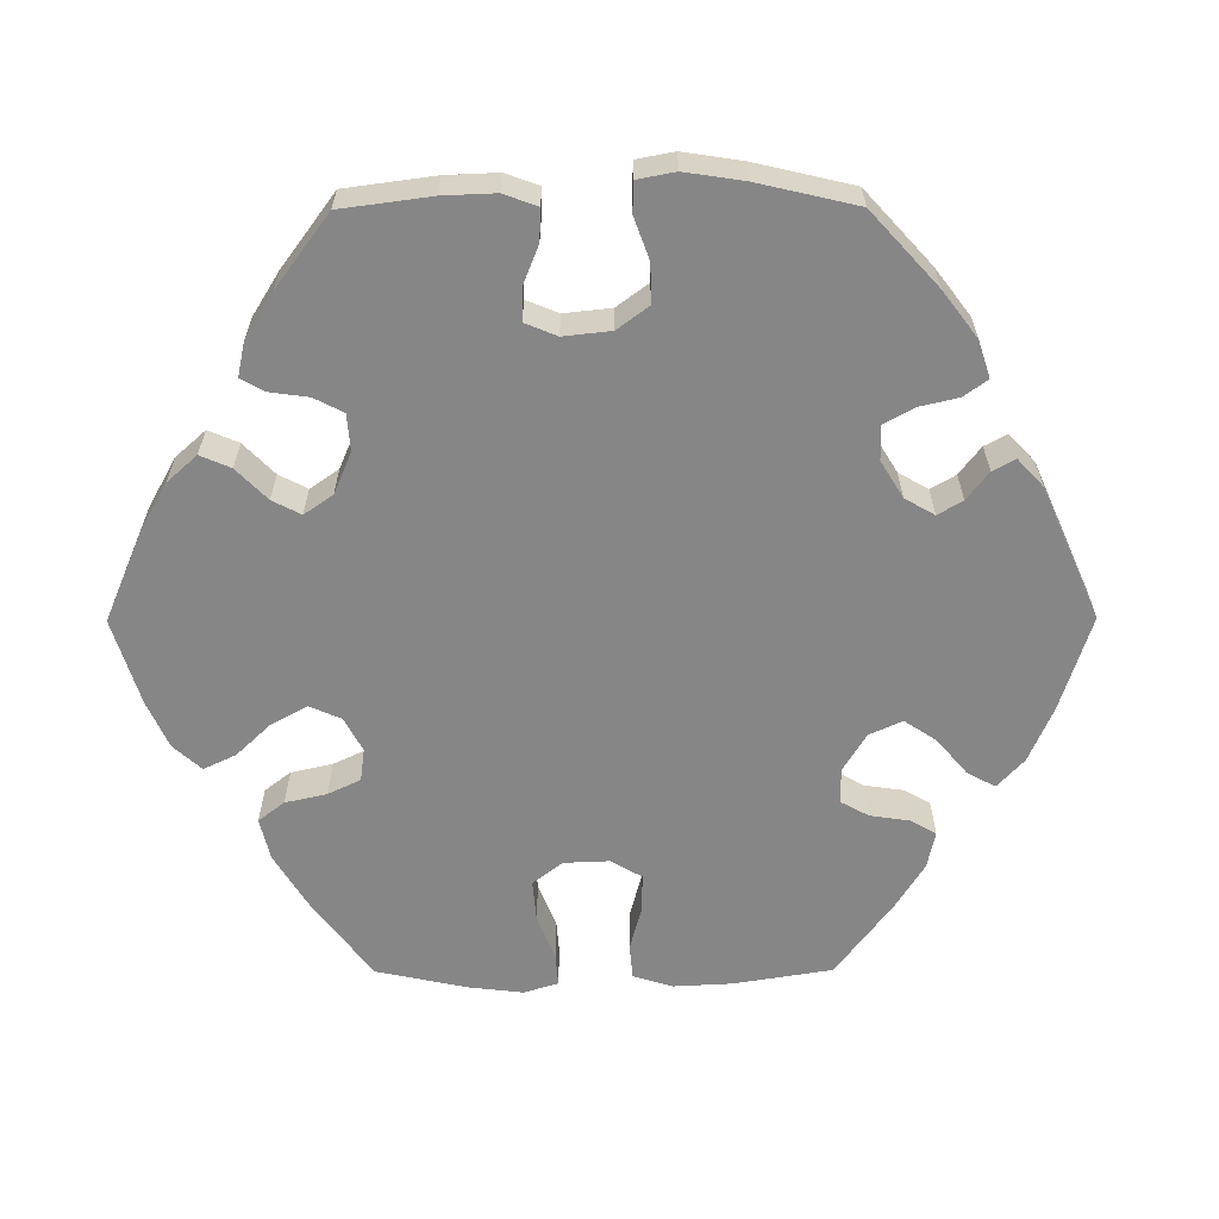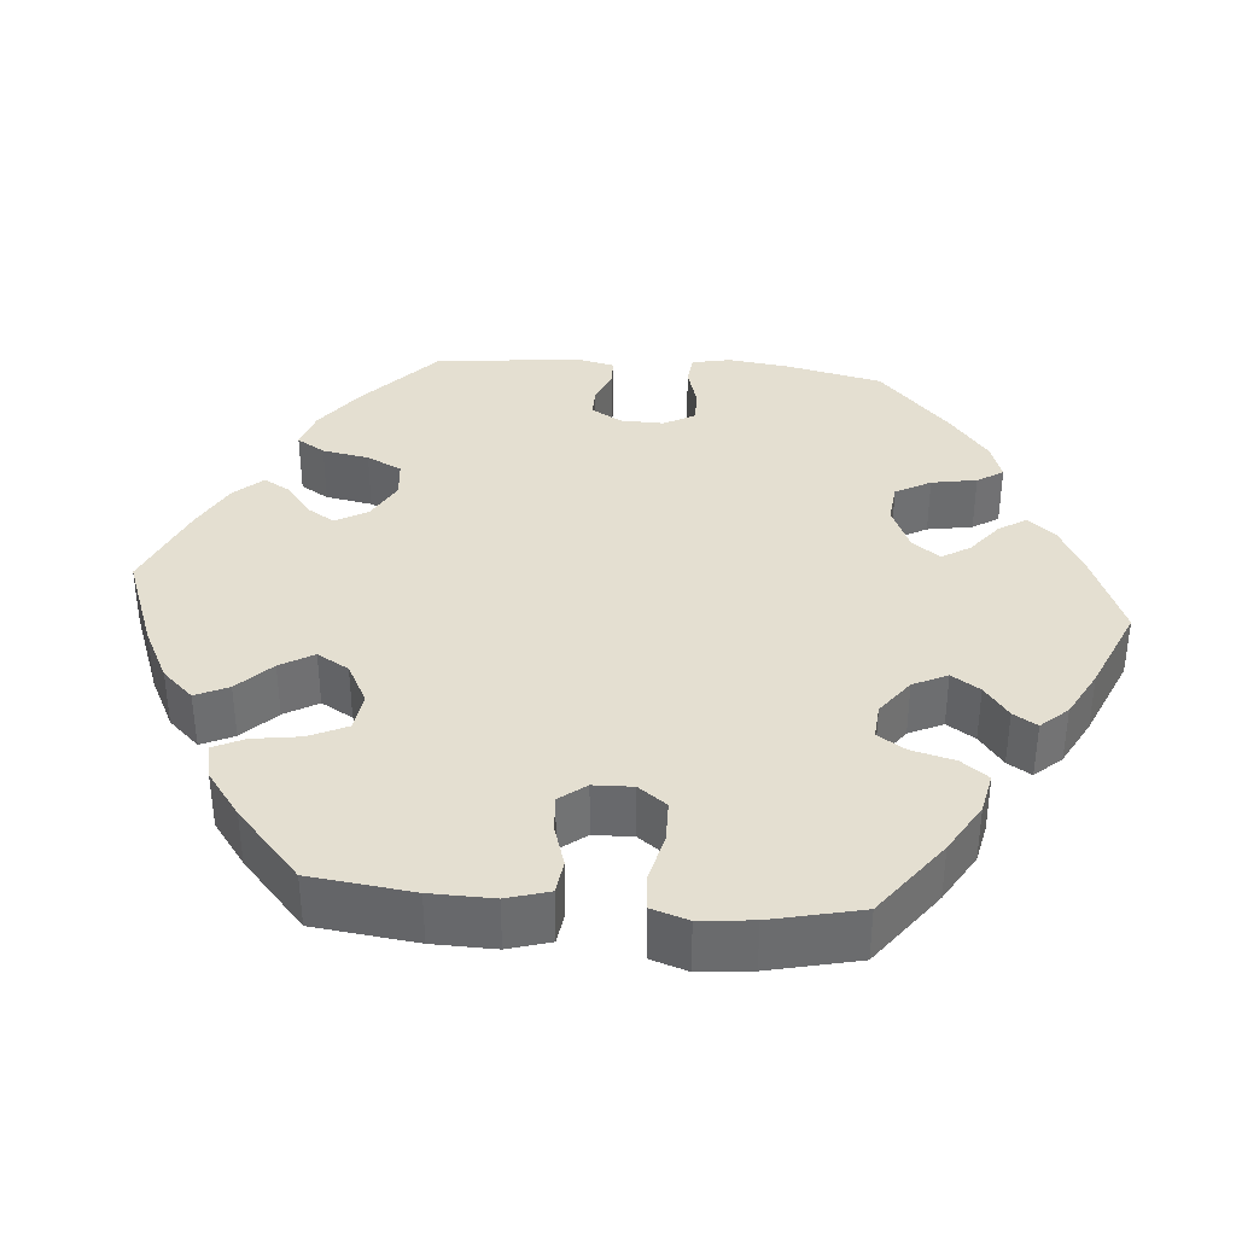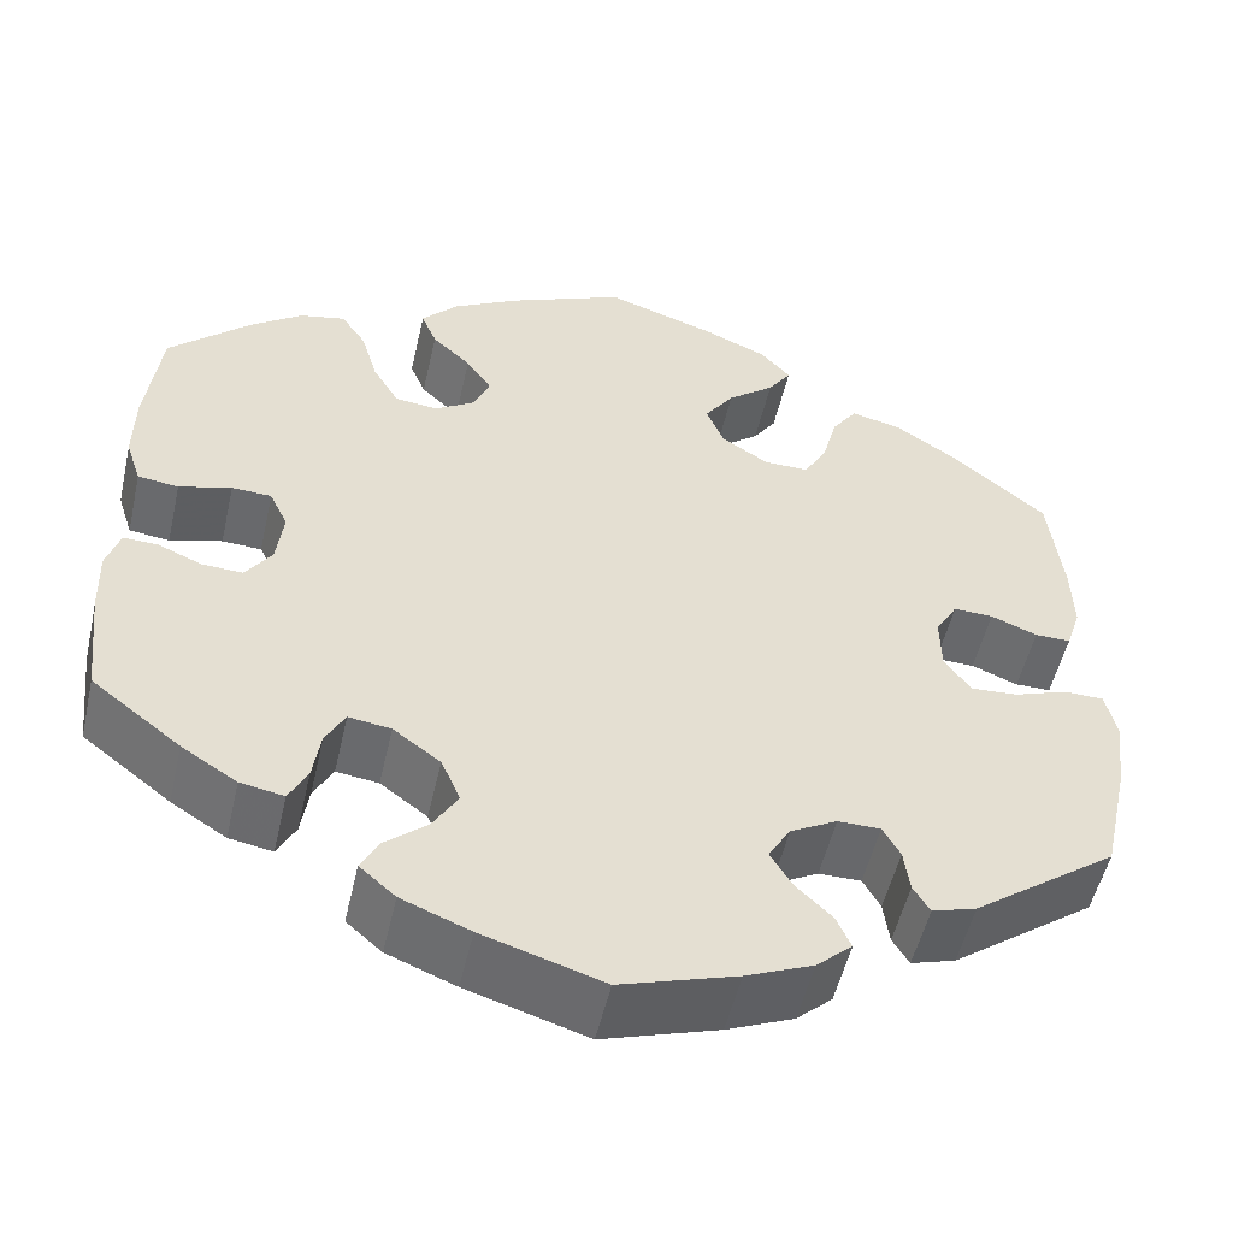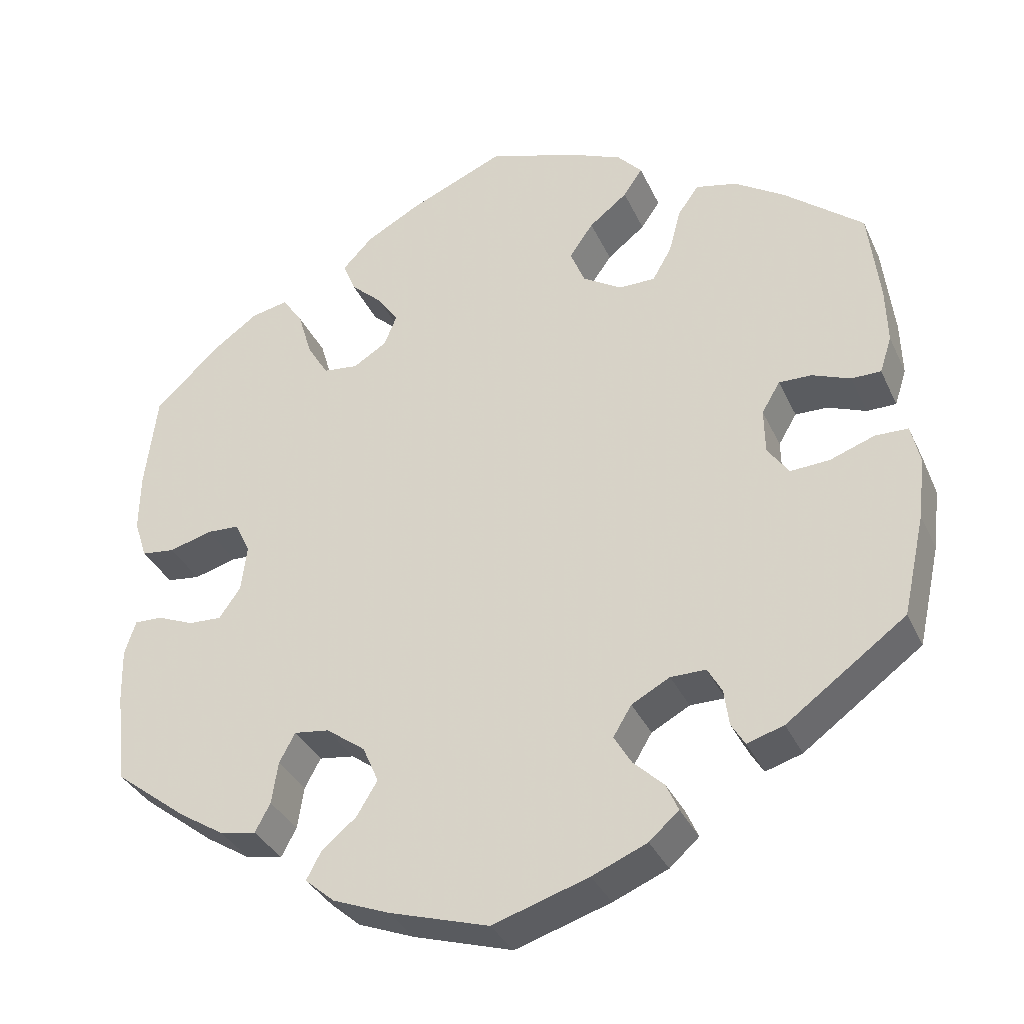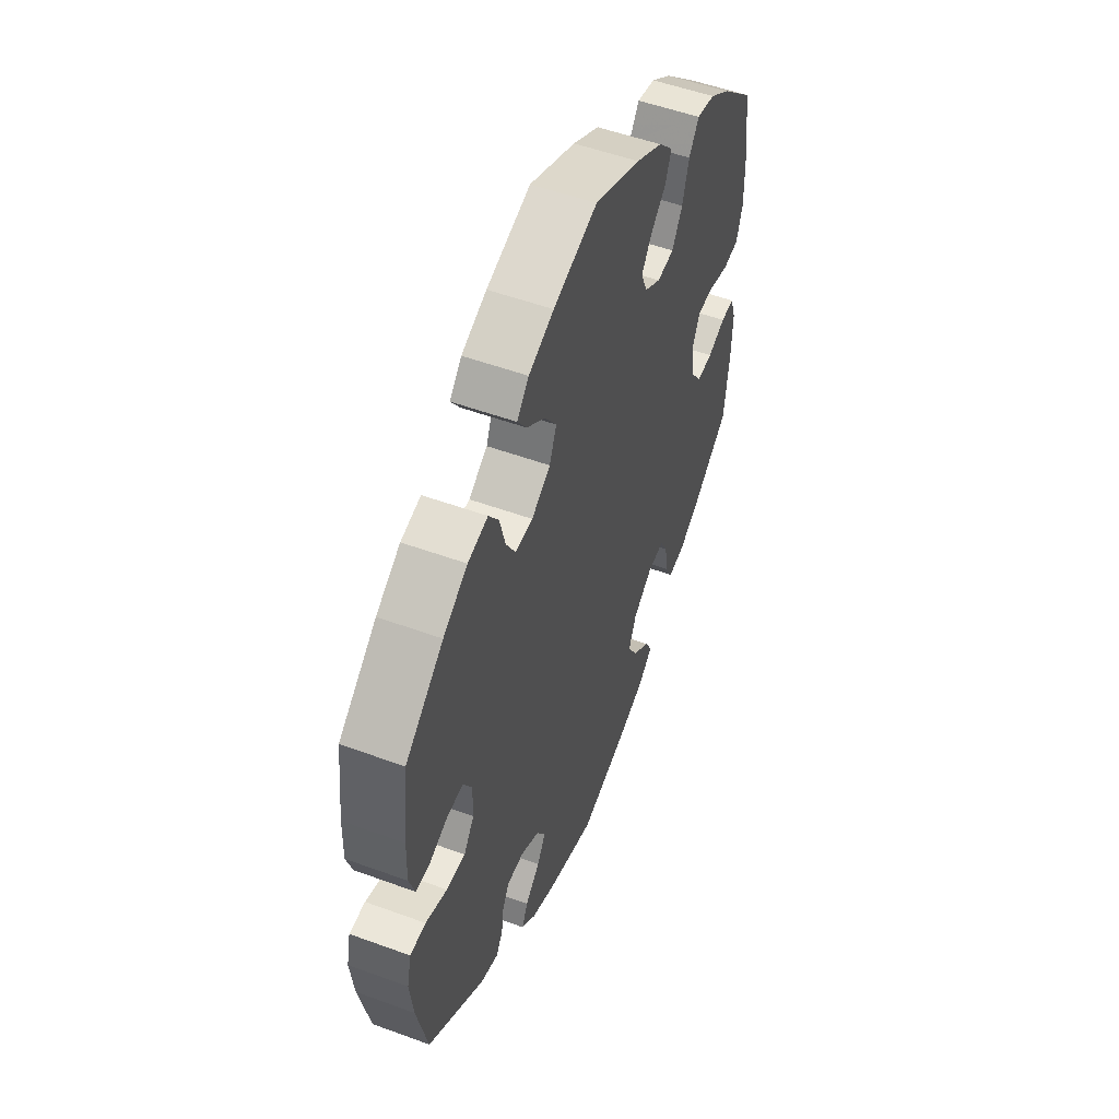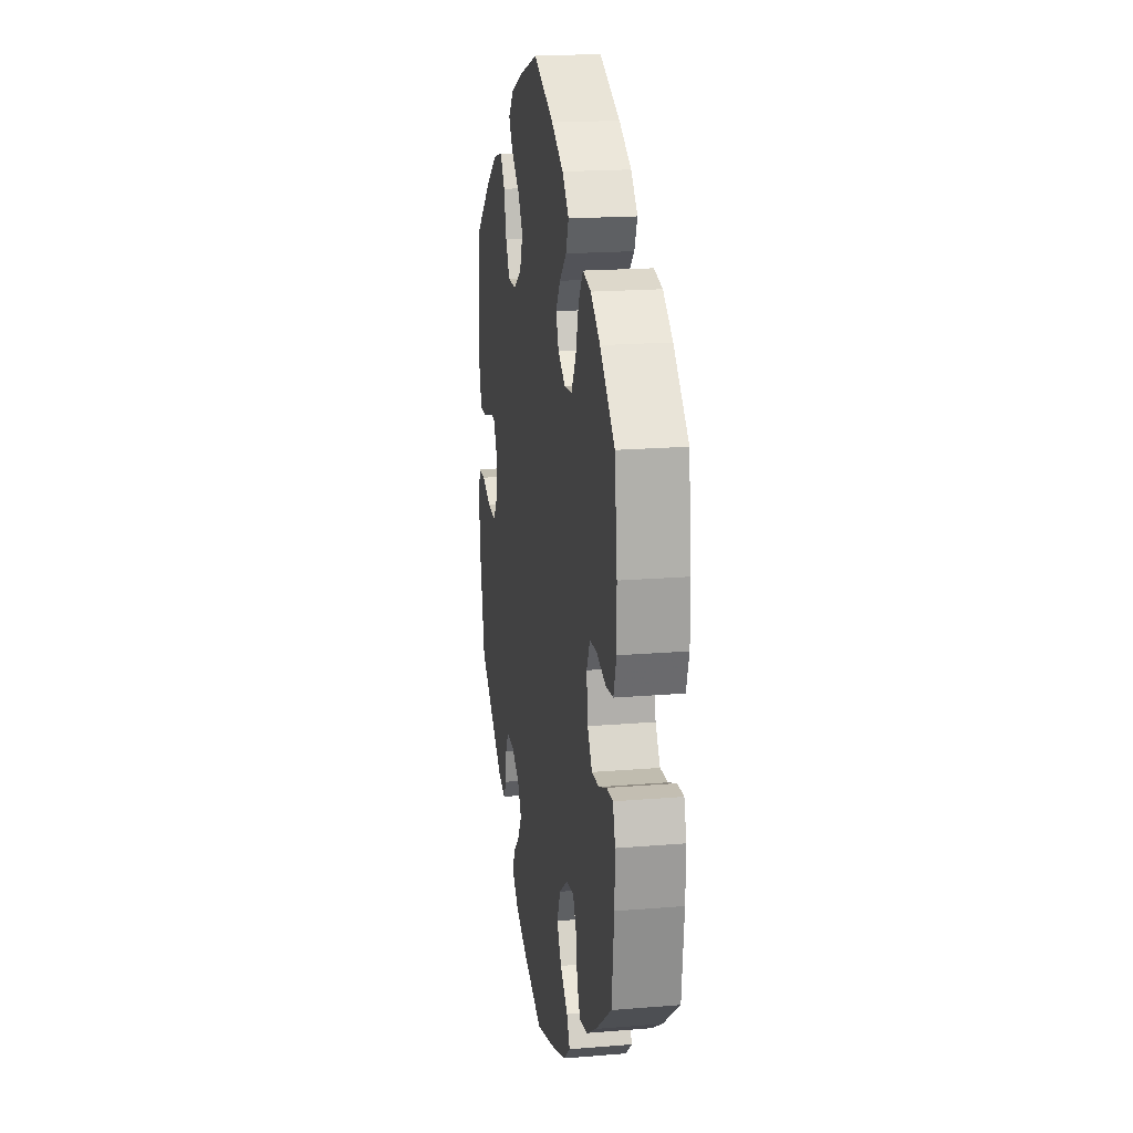
<metadata>
{"format":"obj","ext":"obj","renderer":"f3d","projection":"perspective","resolution":1024,"background":"white","views":[{"elev":-62.2,"azim":150.2,"up":"+Y"},{"elev":36.8,"azim":34.9,"up":"+Y"},{"elev":-52.4,"azim":167.2,"up":"+Z"},{"elev":-34.6,"azim":-157.8,"up":"+Z"},{"elev":52.7,"azim":-68.5,"up":"+Z"},{"elev":19.0,"azim":81.1,"up":"+Z"}]}
</metadata>
<code>
v 0.118 0.07 0.527
v 0.187 0.07 0.489
v 0.225 0.07 0.449
v 0.209 0.07 0.41
v 0.169 0.07 0.373
v 0.143 0.07 0.335
v 0.159 0.07 0.296
v 0.201 0.07 0.27
v 0.245 0.07 0.275
v 0.272 0.07 0.32
v 0.289 0.07 0.378
v 0.315 0.07 0.416
v 0.362 0.07 0.406
v 0.416 0.07 0.367
v 0.5 0.07 0.289
v 0.515 0.07 0.167
v 0.516 0.07 0.093
v 0.5 0.07 0.044
v 0.458 0.07 0.039
v 0.404 0.07 0.054
v 0.363 0.07 0.052
v 0.344 0.07 0.012
v 0.351 0.07 -0.046
v 0.378 0.07 -0.085
v 0.42 0.07 -0.083
v 0.466 0.07 -0.064
v 0.501 0.07 -0.063
v 0.515 0.07 -0.106
v 0.513 0.07 -0.174
v 0.5 0.07 -0.289
v 0.408 0.07 -0.36
v 0.351 0.07 -0.396
v 0.306 0.07 -0.404
v 0.287 0.07 -0.368
v 0.279 0.07 -0.315
v 0.259 0.07 -0.278
v 0.215 0.07 -0.284
v 0.166 0.07 -0.32
v 0.146 0.07 -0.366
v 0.172 0.07 -0.409
v 0.216 0.07 -0.446
v 0.234 0.07 -0.48
v 0.197 0.07 -0.512
v 0.126 0.07 -0.54
v 0.001 0.07 -0.578
v -0.119 0.07 -0.54
v -0.188 0.07 -0.511
v -0.225 0.07 -0.478
v -0.21 0.07 -0.444
v -0.172 0.07 -0.408
v -0.15 0.07 -0.371
v -0.173 0.07 -0.333
v -0.221 0.07 -0.307
v -0.265 0.07 -0.307
v -0.283 0.07 -0.339
v -0.289 0.07 -0.384
v -0.306 0.07 -0.412
v -0.352 0.07 -0.398
v -0.501 0.07 -0.289
v -0.529 0.07 -0.163
v -0.538 0.07 -0.087
v -0.527 0.07 -0.038
v -0.486 0.07 -0.037
v -0.43 0.07 -0.057
v -0.381 0.07 -0.06
v -0.354 0.07 -0.022
v -0.353 0.07 0.035
v -0.376 0.07 0.074
v -0.417 0.07 0.073
v -0.465 0.07 0.054
v -0.502 0.07 0.054
v -0.517 0.07 0.1
v -0.515 0.07 0.17
v -0.501 0.07 0.289
v -0.402 0.07 0.37
v -0.339 0.07 0.411
v -0.287 0.07 0.423
v -0.261 0.07 0.386
v -0.246 0.07 0.329
v -0.222 0.07 0.287
v -0.176 0.07 0.287
v -0.127 0.07 0.318
v -0.109 0.07 0.363
v -0.139 0.07 0.406
v -0.187 0.07 0.444
v -0.211 0.07 0.479
v -0.18 0.07 0.513
v -0.115 0.07 0.541
v -0.001 0.07 0.578
v 0.118 0 0.527
v 0.187 0 0.489
v 0.225 0 0.449
v 0.209 0 0.41
v 0.169 0 0.373
v 0.143 0 0.335
v 0.159 0 0.296
v 0.201 0 0.27
v 0.245 0 0.275
v 0.272 0 0.32
v 0.289 0 0.378
v 0.315 0 0.416
v 0.362 0 0.406
v 0.416 0 0.367
v 0.5 0 0.289
v 0.515 0 0.167
v 0.516 0 0.093
v 0.5 0 0.044
v 0.458 0 0.039
v 0.404 0 0.054
v 0.363 0 0.052
v 0.344 0 0.012
v 0.351 0 -0.046
v 0.378 0 -0.085
v 0.42 0 -0.083
v 0.466 0 -0.064
v 0.501 0 -0.063
v 0.515 0 -0.106
v 0.513 0 -0.174
v 0.5 0 -0.289
v 0.408 0 -0.36
v 0.351 0 -0.396
v 0.306 0 -0.404
v 0.287 0 -0.368
v 0.279 0 -0.315
v 0.259 0 -0.278
v 0.215 0 -0.284
v 0.166 0 -0.32
v 0.146 0 -0.366
v 0.172 0 -0.409
v 0.216 0 -0.446
v 0.234 0 -0.48
v 0.197 0 -0.512
v 0.126 0 -0.54
v 0.001 0 -0.578
v -0.119 0 -0.54
v -0.188 0 -0.511
v -0.225 0 -0.478
v -0.21 0 -0.444
v -0.172 0 -0.408
v -0.15 0 -0.371
v -0.173 0 -0.333
v -0.221 0 -0.307
v -0.265 0 -0.307
v -0.283 0 -0.339
v -0.289 0 -0.384
v -0.306 0 -0.412
v -0.352 0 -0.398
v -0.501 0 -0.289
v -0.529 0 -0.163
v -0.538 0 -0.087
v -0.527 0 -0.038
v -0.486 0 -0.037
v -0.43 0 -0.057
v -0.381 0 -0.06
v -0.354 0 -0.022
v -0.353 0 0.035
v -0.376 0 0.074
v -0.417 0 0.073
v -0.465 0 0.054
v -0.502 0 0.054
v -0.517 0 0.1
v -0.515 0 0.17
v -0.501 0 0.289
v -0.402 0 0.37
v -0.339 0 0.411
v -0.287 0 0.423
v -0.261 0 0.386
v -0.246 0 0.329
v -0.222 0 0.287
v -0.176 0 0.287
v -0.127 0 0.318
v -0.109 0 0.363
v -0.139 0 0.406
v -0.187 0 0.444
v -0.211 0 0.479
v -0.18 0 0.513
v -0.115 0 0.541
v -0.001 0 0.578
f 84 85 86 87
f 83 84 87 88
f 76 77 78 79
f 76 79 80
f 75 76 80
f 74 75 80
f 73 74 80
f 72 73 80 81
f 69 70 71 72
f 68 69 72 81
f 61 62 63 64
f 61 64 65
f 60 61 65
f 59 60 65
f 58 59 65 66
f 55 56 57 58
f 54 55 58 66
f 47 48 49 50
f 47 50 51
f 46 47 51
f 45 46 51
f 44 45 51 52
f 40 41 42 43
f 39 40 43 44
f 32 33 34 35
f 32 35 36
f 31 32 36
f 30 31 36
f 29 30 36
f 28 29 36 37
f 25 26 27 28
f 24 25 28 37
f 17 18 19 20
f 17 20 21
f 16 17 21
f 15 16 21
f 14 15 21
f 13 14 21 22
f 10 11 12 13
f 9 10 13 22
f 2 3 4 5
f 2 5 6
f 1 2 6
f 83 88 89 1
f 67 68 81 82
f 54 66 67 82
f 53 54 82 83
f 52 53 83 1
f 39 44 52 1
f 23 24 37 38
f 9 22 23 38
f 8 9 38 39
f 7 8 39
f 6 7 39
f 1 6 39
f 176 175 174 173
f 177 176 173 172
f 168 167 166 165
f 169 168 165
f 169 165 164
f 169 164 163
f 169 163 162
f 170 169 162 161
f 161 160 159 158
f 170 161 158 157
f 153 152 151 150
f 154 153 150
f 154 150 149
f 154 149 148
f 155 154 148 147
f 147 146 145 144
f 155 147 144 143
f 139 138 137 136
f 140 139 136
f 140 136 135
f 140 135 134
f 141 140 134 133
f 132 131 130 129
f 133 132 129 128
f 124 123 122 121
f 125 124 121
f 125 121 120
f 125 120 119
f 125 119 118
f 126 125 118 117
f 117 116 115 114
f 126 117 114 113
f 109 108 107 106
f 110 109 106
f 110 106 105
f 110 105 104
f 110 104 103
f 111 110 103 102
f 102 101 100 99
f 111 102 99 98
f 94 93 92 91
f 95 94 91
f 95 91 90
f 90 178 177 172
f 171 170 157 156
f 171 156 155 143
f 172 171 143 142
f 90 172 142 141
f 90 141 133 128
f 127 126 113 112
f 127 112 111 98
f 128 127 98 97
f 128 97 96
f 128 96 95
f 128 95 90
f 1 90 91 2
f 2 91 92 3
f 3 92 93 4
f 4 93 94 5
f 5 94 95 6
f 6 95 96 7
f 7 96 97 8
f 8 97 98 9
f 9 98 99 10
f 10 99 100 11
f 11 100 101 12
f 12 101 102 13
f 13 102 103 14
f 14 103 104 15
f 15 104 105 16
f 16 105 106 17
f 17 106 107 18
f 18 107 108 19
f 19 108 109 20
f 20 109 110 21
f 21 110 111 22
f 22 111 112 23
f 23 112 113 24
f 24 113 114 25
f 25 114 115 26
f 26 115 116 27
f 27 116 117 28
f 28 117 118 29
f 29 118 119 30
f 30 119 120 31
f 31 120 121 32
f 32 121 122 33
f 33 122 123 34
f 34 123 124 35
f 35 124 125 36
f 36 125 126 37
f 37 126 127 38
f 38 127 128 39
f 39 128 129 40
f 40 129 130 41
f 41 130 131 42
f 42 131 132 43
f 43 132 133 44
f 44 133 134 45
f 45 134 135 46
f 46 135 136 47
f 47 136 137 48
f 48 137 138 49
f 49 138 139 50
f 50 139 140 51
f 51 140 141 52
f 52 141 142 53
f 53 142 143 54
f 54 143 144 55
f 55 144 145 56
f 56 145 146 57
f 57 146 147 58
f 58 147 148 59
f 59 148 149 60
f 60 149 150 61
f 61 150 151 62
f 62 151 152 63
f 63 152 153 64
f 64 153 154 65
f 65 154 155 66
f 66 155 156 67
f 67 156 157 68
f 68 157 158 69
f 69 158 159 70
f 70 159 160 71
f 71 160 161 72
f 72 161 162 73
f 73 162 163 74
f 74 163 164 75
f 75 164 165 76
f 76 165 166 77
f 77 166 167 78
f 78 167 168 79
f 79 168 169 80
f 80 169 170 81
f 81 170 171 82
f 82 171 172 83
f 83 172 173 84
f 84 173 174 85
f 85 174 175 86
f 86 175 176 87
f 87 176 177 88
f 88 177 178 89
f 89 178 90 1

</code>
